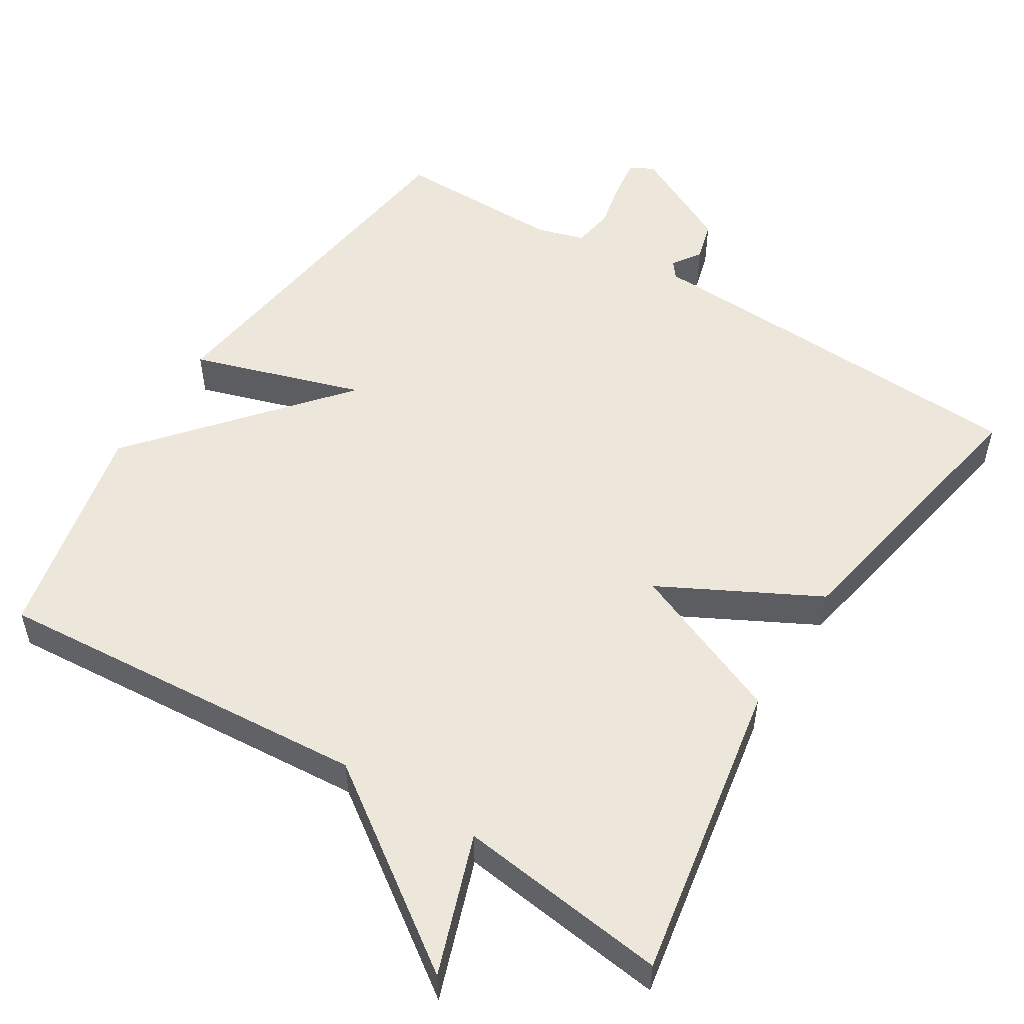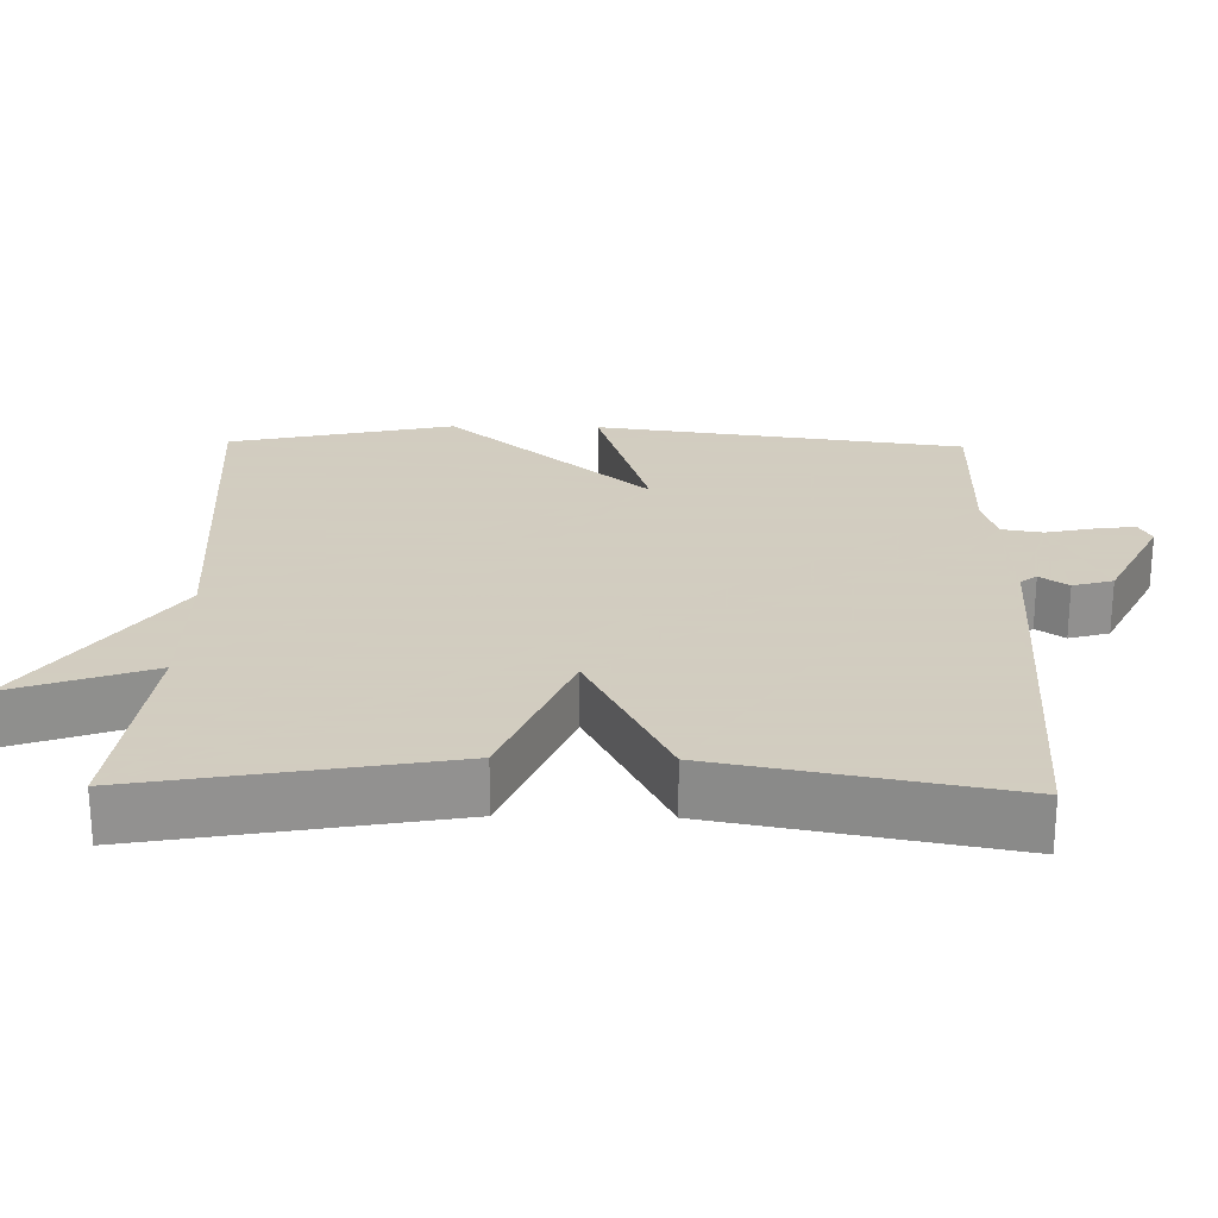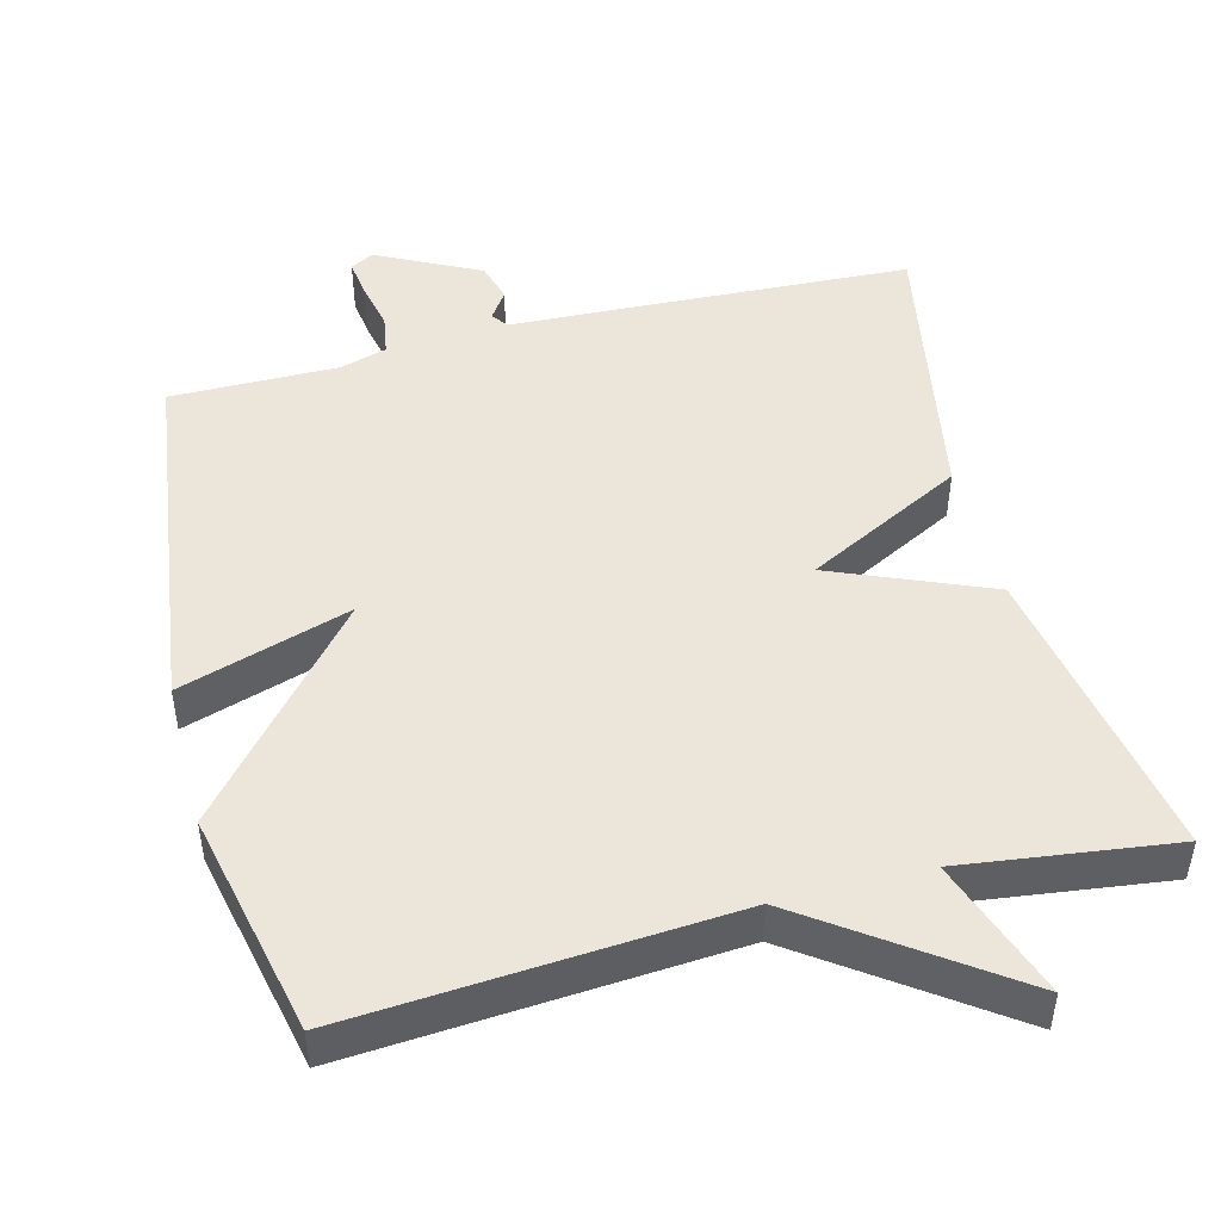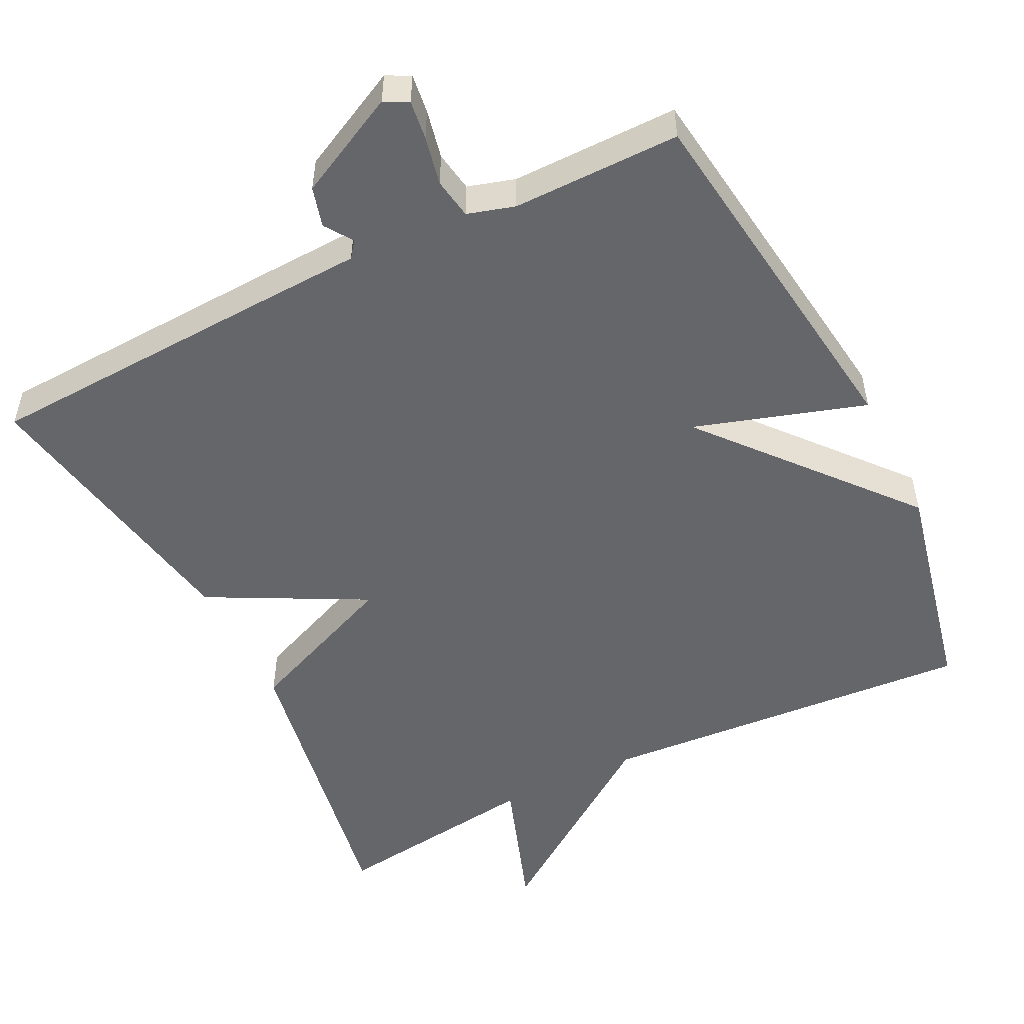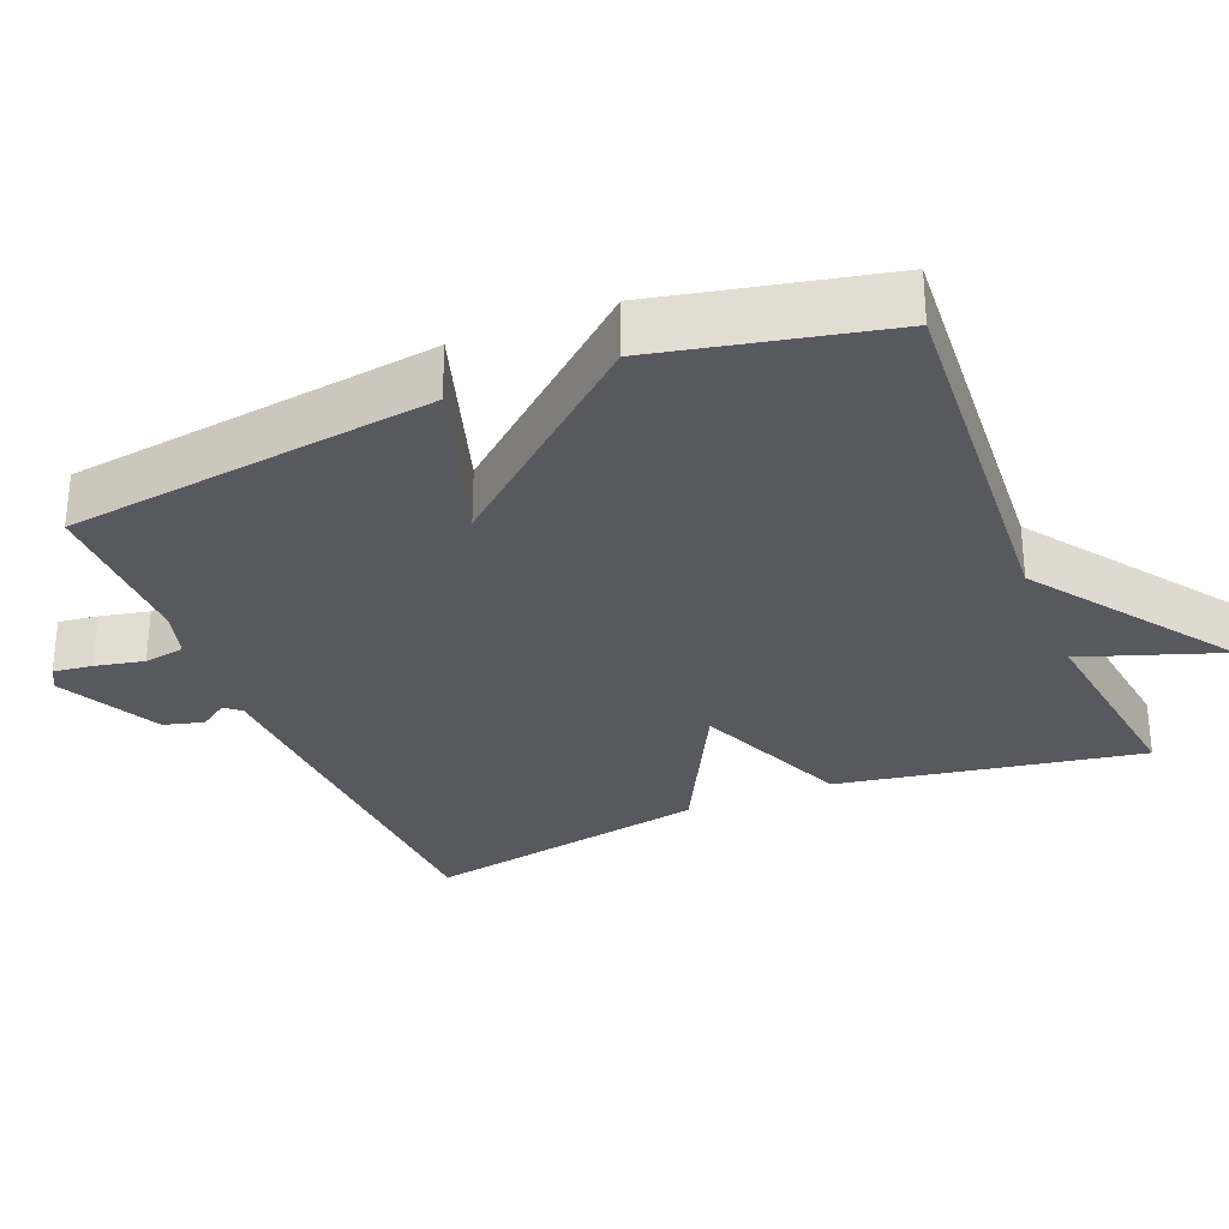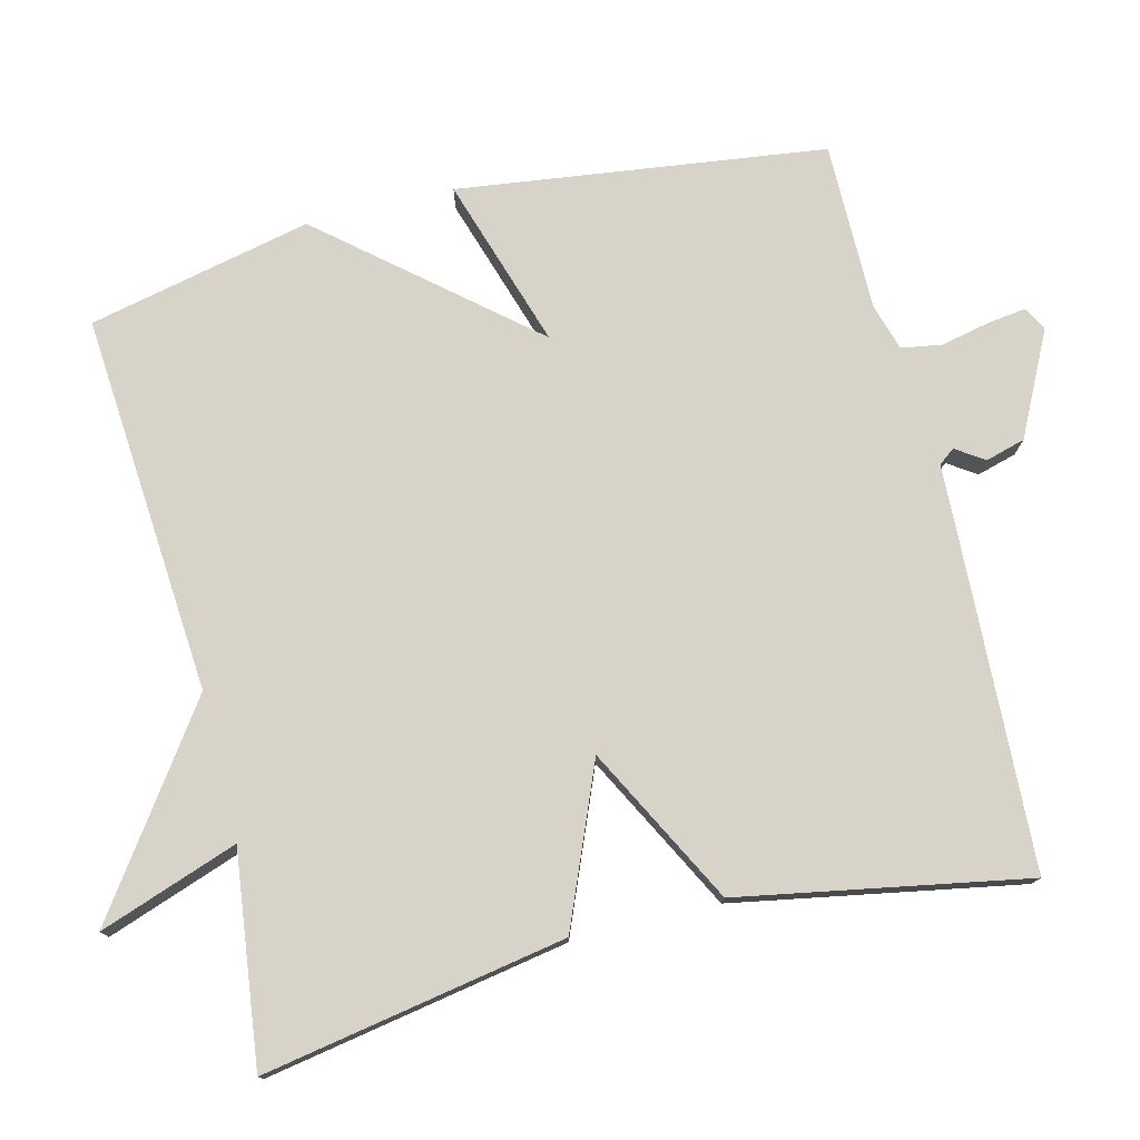
<metadata>
{"format":"obj","ext":"obj","renderer":"f3d","projection":"perspective","resolution":1024,"background":"white","views":[{"elev":53.1,"azim":31.8,"up":"+Y"},{"elev":24.3,"azim":91.1,"up":"+Y"},{"elev":47.5,"azim":-14.5,"up":"+Y"},{"elev":-51.9,"azim":-153.6,"up":"+Y"},{"elev":-30.3,"azim":-67.7,"up":"+Y"},{"elev":76.8,"azim":75.9,"up":"+Y"}]}
</metadata>
<code>
v 0.5 0.07 0.5
v 0.428 0.07 0.089
v 0.215 0.07 0
v 0.428 0.07 -0.111
v 0.5 0.07 -0.5
v 0.098 0.07 -0.519
v -0.044 0.07 -0.525
v -0.061 0.07 -0.547
v -0.035 0.07 -0.585
v -0.05 0.07 -0.639
v -0.189 0.07 -0.709
v -0.221 0.07 -0.692
v -0.214 0.07 -0.639
v -0.2 0.07 -0.573
v -0.209 0.07 -0.518
v -0.273 0.07 -0.499
v -0.5 0.07 -0.5
v -0.566 0.07 -0.003
v -0.335 0.07 -0.076
v -0.566 0.07 0.197
v -0.5 0.07 0.5
v 0.014 0.07 0.463
v 0.28 0.07 0.652
v 0.214 0.07 0.463
v 0.5 0 0.5
v 0.428 0 0.089
v 0.215 0 0
v 0.428 0 -0.111
v 0.5 0 -0.5
v 0.098 0 -0.519
v -0.044 0 -0.525
v -0.061 0 -0.547
v -0.035 0 -0.585
v -0.05 0 -0.639
v -0.189 0 -0.709
v -0.221 0 -0.692
v -0.214 0 -0.639
v -0.2 0 -0.573
v -0.209 0 -0.518
v -0.273 0 -0.499
v -0.5 0 -0.5
v -0.566 0 -0.003
v -0.335 0 -0.076
v -0.566 0 0.197
v -0.5 0 0.5
v 0.014 0 0.463
v 0.28 0 0.652
v 0.214 0 0.463
f 22 23 24
f 19 20 21 22
f 19 22 24
f 16 17 18 19
f 19 24 1
f 16 19 1
f 15 16 1
f 12 13 14
f 11 12 14
f 10 11 14
f 9 10 14
f 8 9 14
f 7 8 14 15
f 6 7 15
f 5 6 15
f 4 5 15
f 3 4 15
f 1 2 3
f 1 3 15
f 48 47 46
f 46 45 44 43
f 48 46 43
f 43 42 41 40
f 25 48 43
f 25 43 40
f 25 40 39
f 38 37 36
f 38 36 35
f 38 35 34
f 38 34 33
f 38 33 32
f 39 38 32 31
f 39 31 30
f 39 30 29
f 39 29 28
f 39 28 27
f 27 26 25
f 39 27 25
f 1 25 26 2
f 2 26 27 3
f 3 27 28 4
f 4 28 29 5
f 5 29 30 6
f 6 30 31 7
f 7 31 32 8
f 8 32 33 9
f 9 33 34 10
f 10 34 35 11
f 11 35 36 12
f 12 36 37 13
f 13 37 38 14
f 14 38 39 15
f 15 39 40 16
f 16 40 41 17
f 17 41 42 18
f 18 42 43 19
f 19 43 44 20
f 20 44 45 21
f 21 45 46 22
f 22 46 47 23
f 23 47 48 24
f 24 48 25 1

</code>
